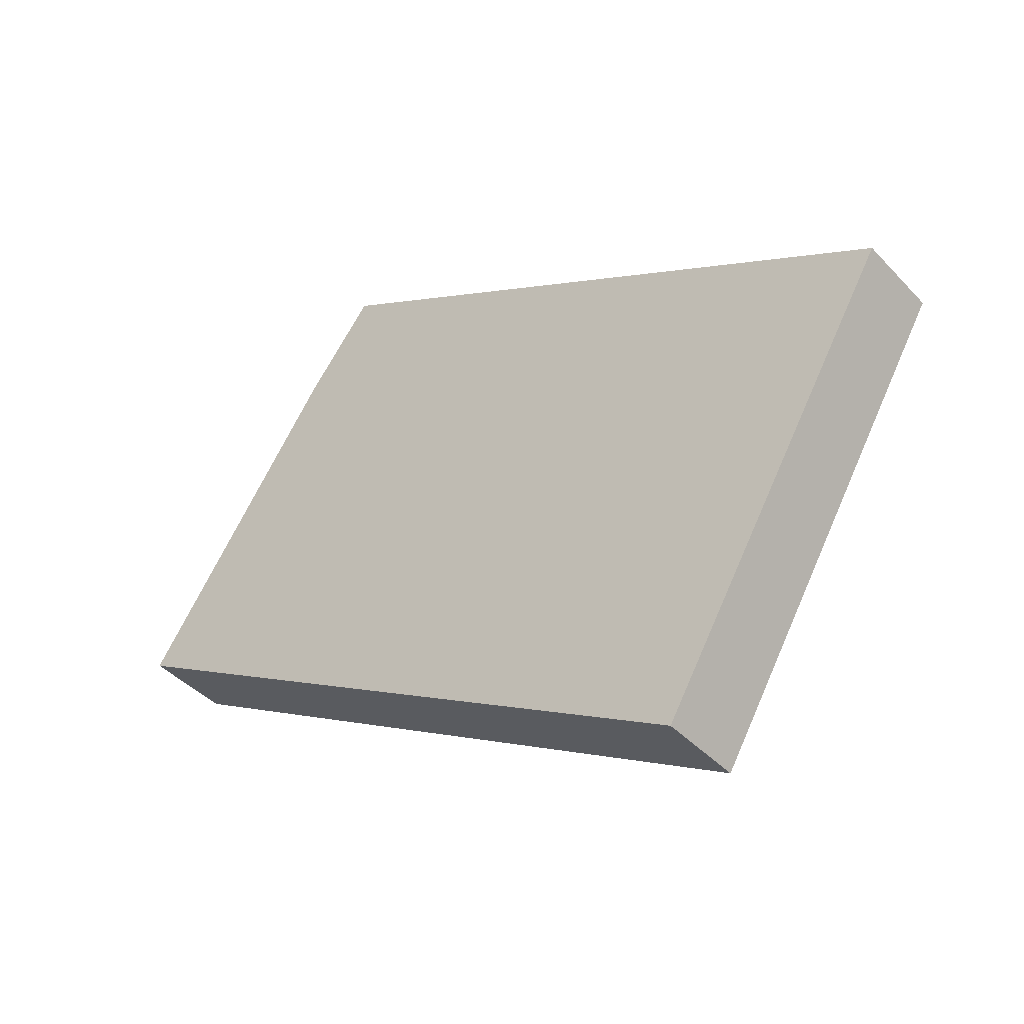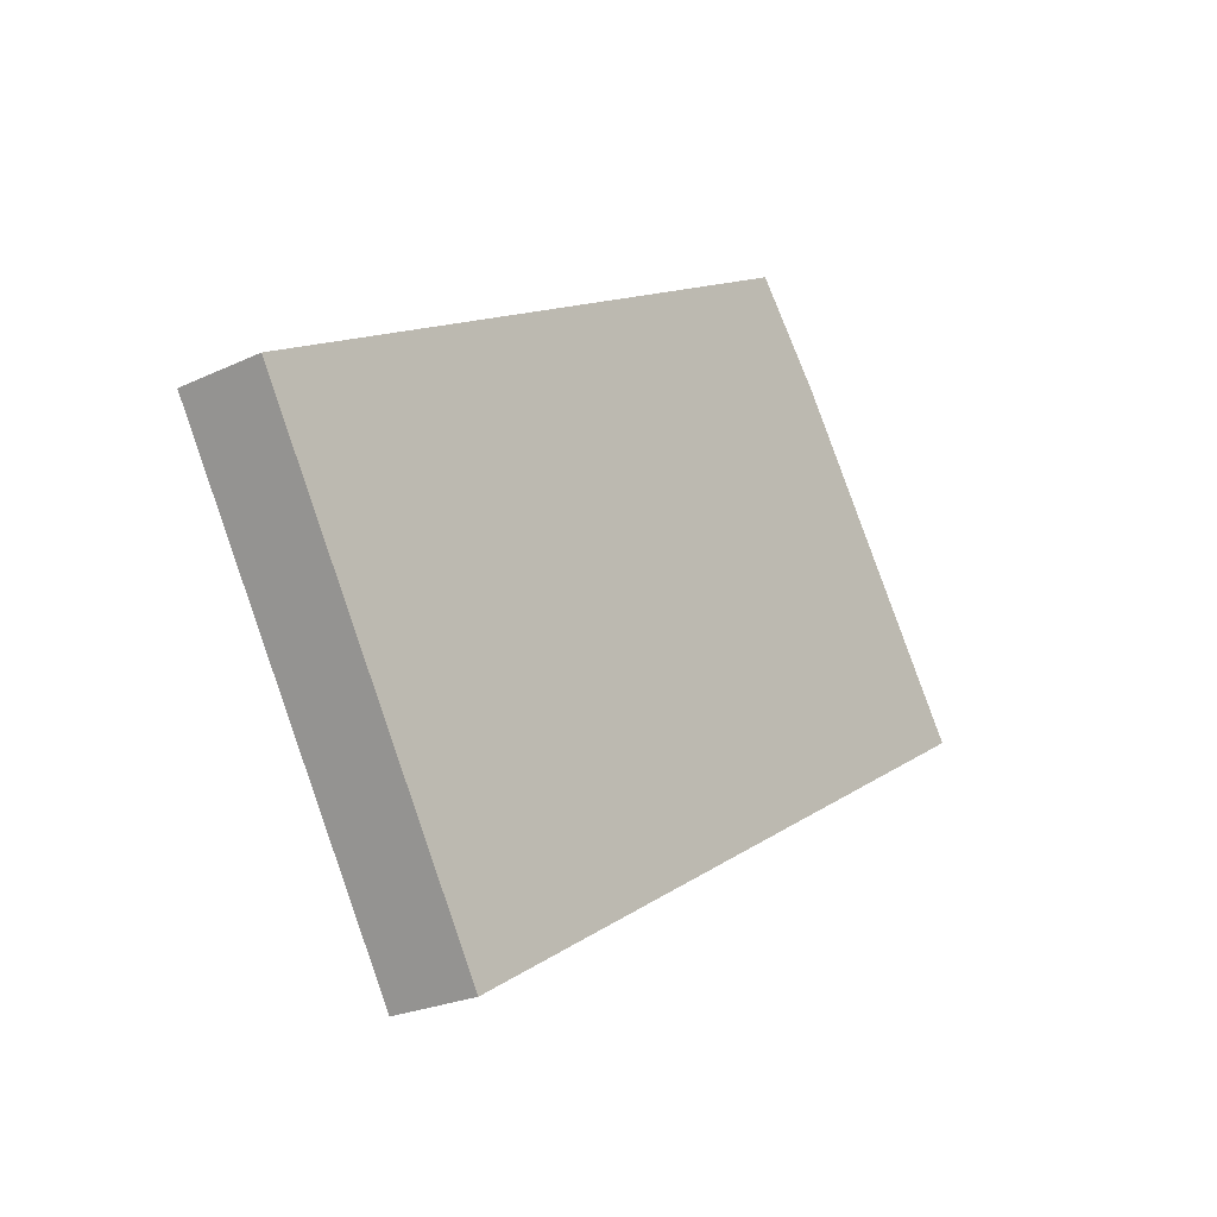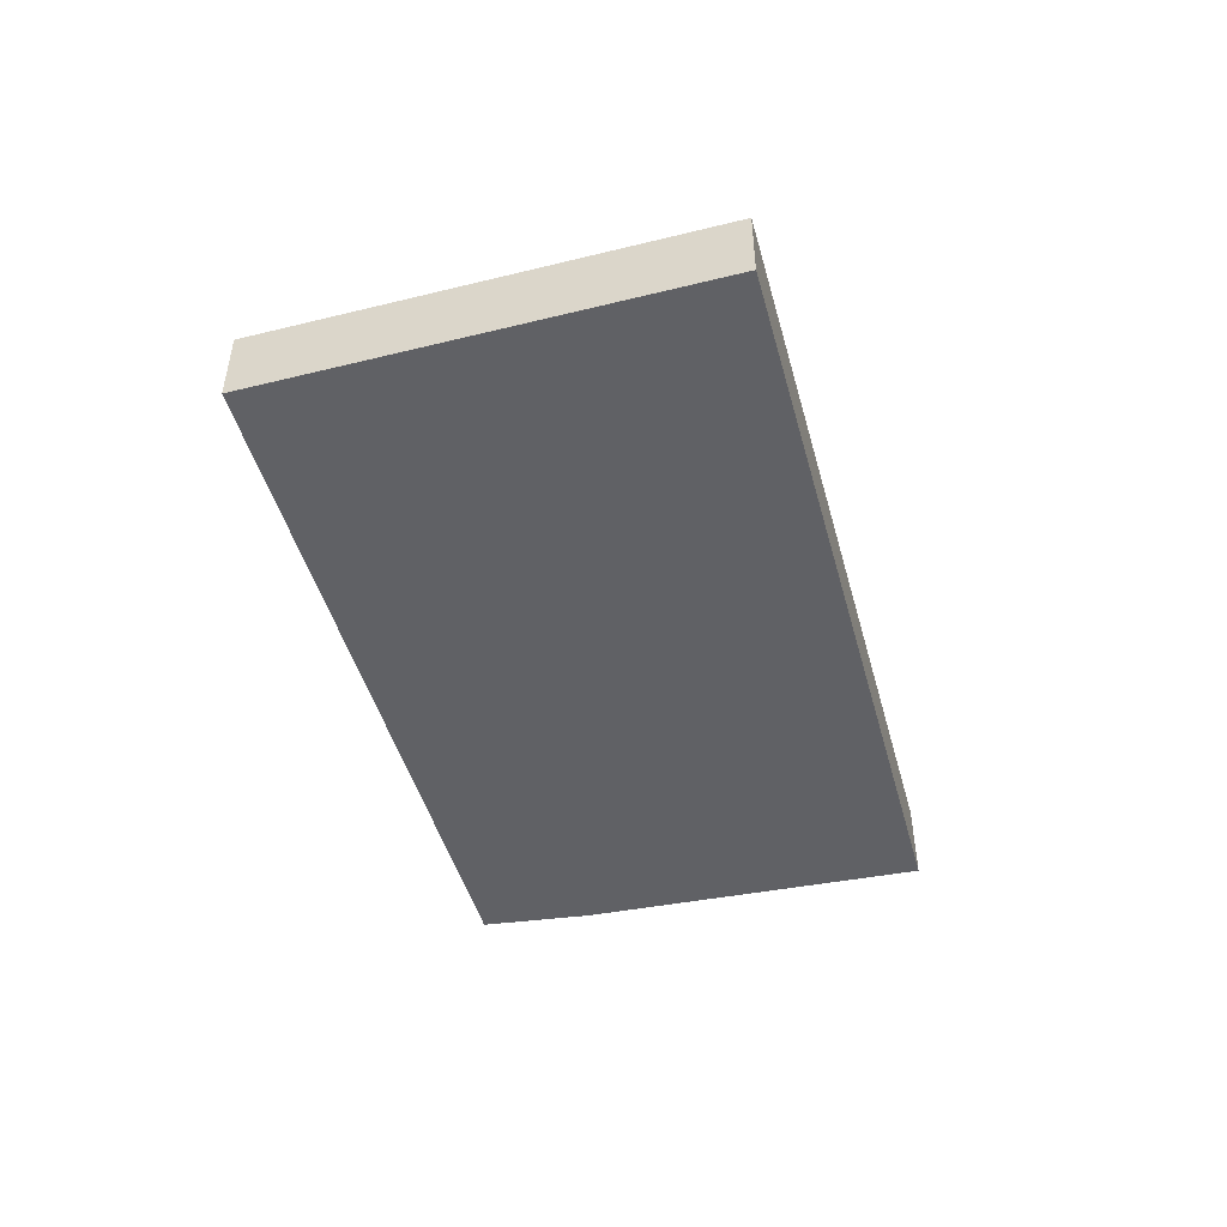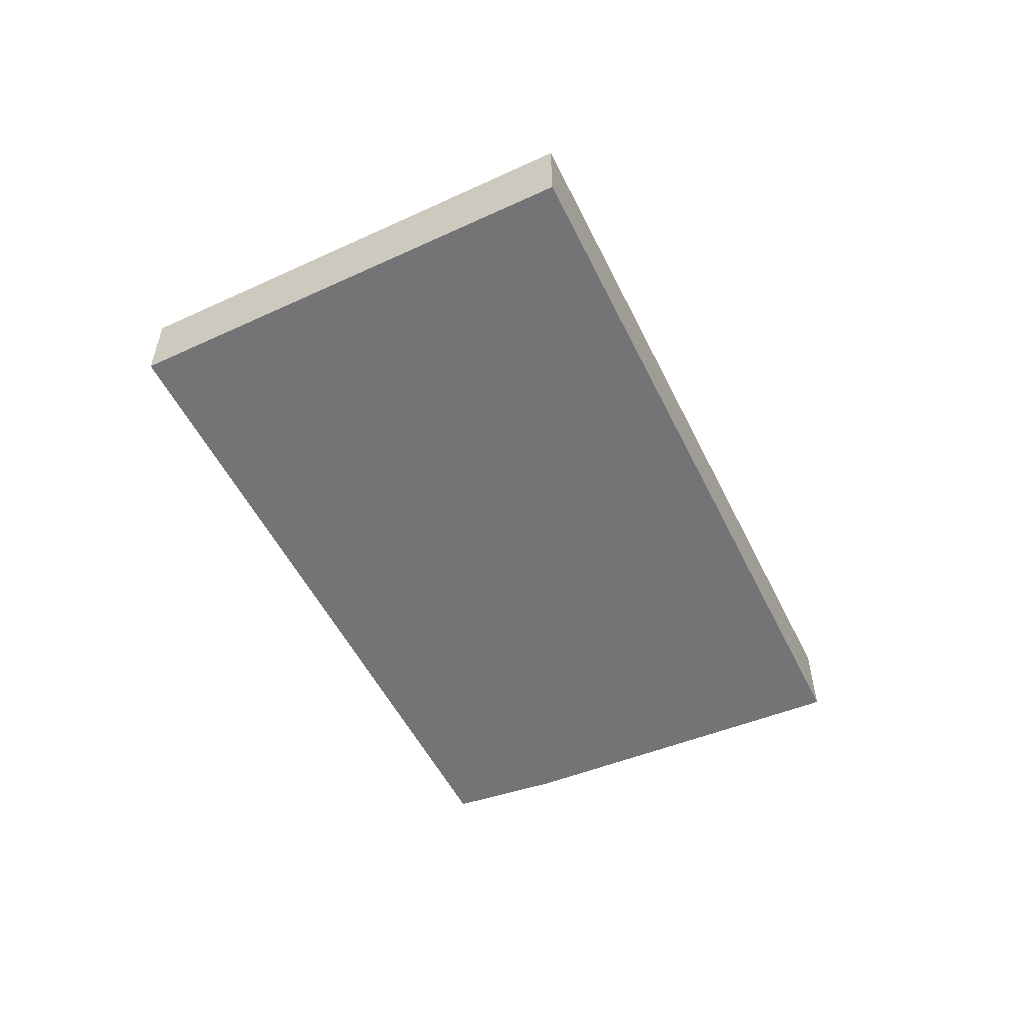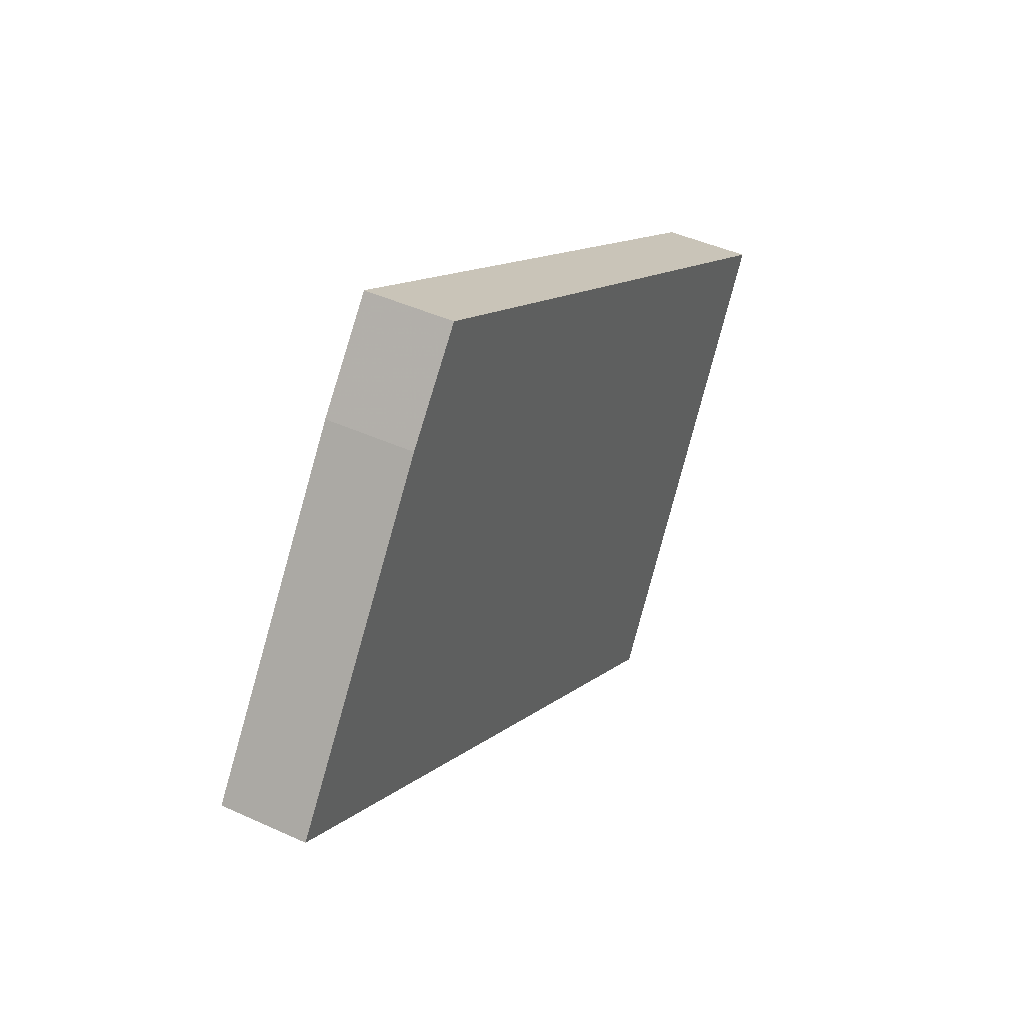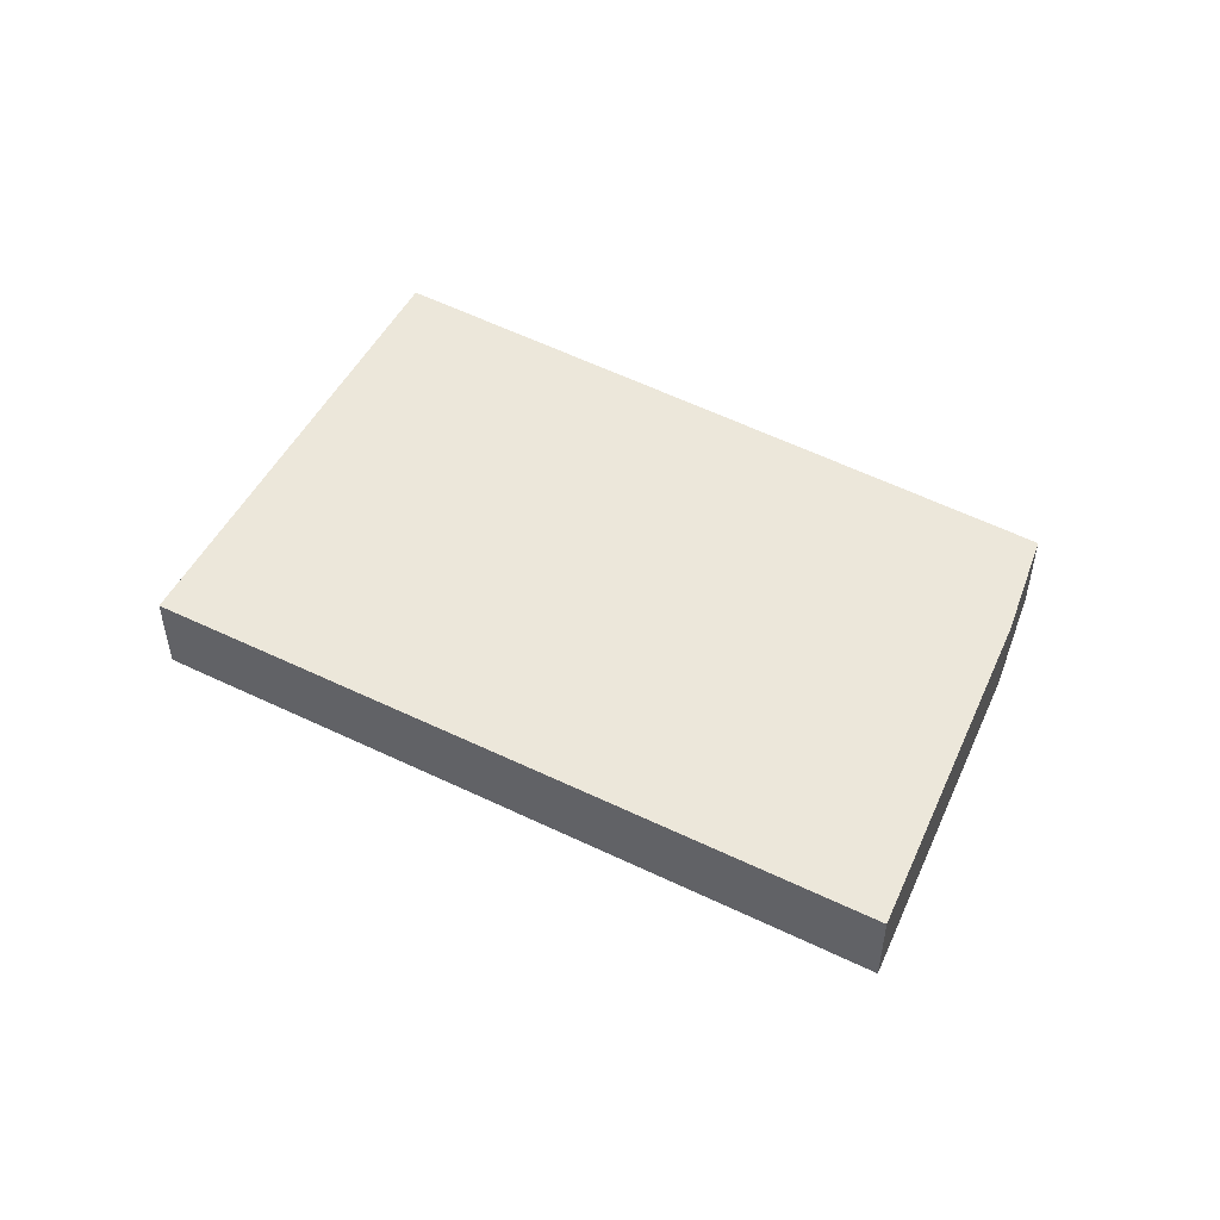
<metadata>
{"format":"obj","ext":"obj","renderer":"f3d","projection":"perspective","resolution":1024,"background":"white","views":[{"elev":-42.1,"azim":39.0,"up":"+Z"},{"elev":-23.6,"azim":128.5,"up":"+Z"},{"elev":-50.0,"azim":135.9,"up":"+Y"},{"elev":-56.1,"azim":146.6,"up":"+Y"},{"elev":43.5,"azim":-61.5,"up":"+Z"},{"elev":51.8,"azim":-121.7,"up":"+Y"}]}
</metadata>
<code>
v -2.662 0.06128 3.078
v -2.611 0.06128 3.152
v -2.588 0.06128 3.181
v -2.382 0.06128 3.066
v -2.45 0.06128 2.952
v -2.459 0.06128 2.936
v -2.463 0.06128 2.93
v -2.677 0.06128 3.056
v -2.662 0.03313 3.078
v -2.677 0.03313 3.056
v -2.463 0.03313 2.93
v -2.459 0.03313 2.936
v -2.45 0.03313 2.952
v -2.382 0.03313 3.066
v -2.588 0.03313 3.181
v -2.611 0.03313 3.152
v -2.677 0.03313 3.056
v -2.662 0.03313 3.078
v -2.662 0.06128 3.078
v -2.677 0.06128 3.056
v -2.463 0.03313 2.93
v -2.677 0.03313 3.056
v -2.677 0.06128 3.056
v -2.463 0.06128 2.93
v -2.459 0.03313 2.936
v -2.463 0.03313 2.93
v -2.463 0.06128 2.93
v -2.459 0.06128 2.936
v -2.45 0.03313 2.952
v -2.459 0.03313 2.936
v -2.459 0.06128 2.936
v -2.45 0.06128 2.952
v -2.382 0.03313 3.066
v -2.45 0.03313 2.952
v -2.45 0.06128 2.952
v -2.382 0.06128 3.066
v -2.588 0.03313 3.181
v -2.382 0.03313 3.066
v -2.382 0.06128 3.066
v -2.588 0.06128 3.181
f 1 2 3
f 1 3 4
f 1 4 5
f 1 5 6
f 1 6 7
f 1 7 8
f 9 10 11
f 9 11 12
f 9 12 13
f 9 13 14
f 9 14 15
f 9 15 16
f 17 18 19
f 17 19 20
f 21 22 23
f 21 23 24
f 25 26 27
f 25 27 28
f 29 30 31
f 29 31 32
f 33 34 35
f 33 35 36
f 37 38 39
f 37 39 40
f 16 15 3
f 16 3 2
f 9 16 2
f 1 9 2

</code>
